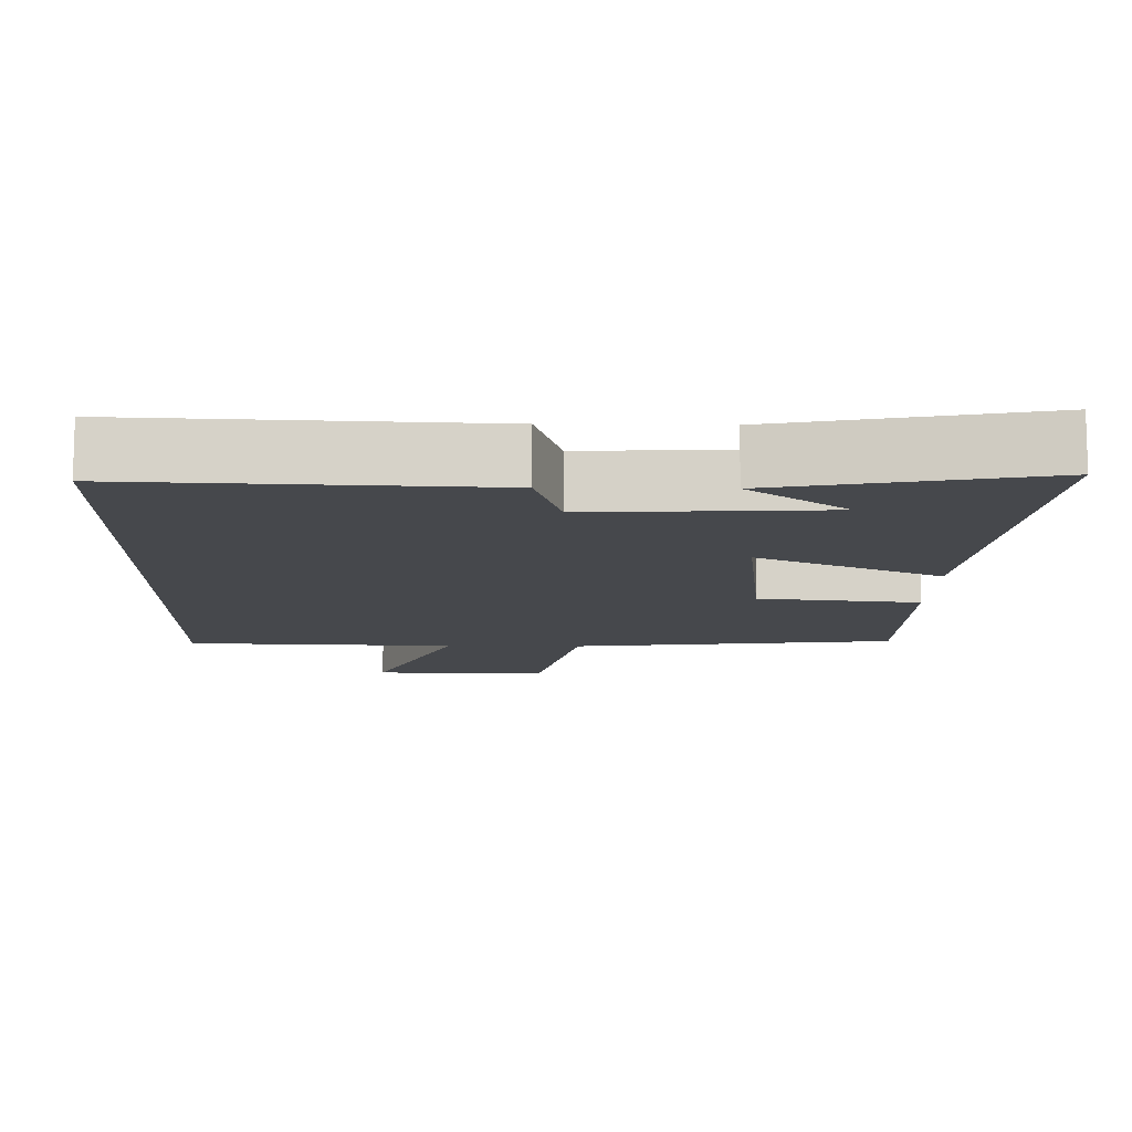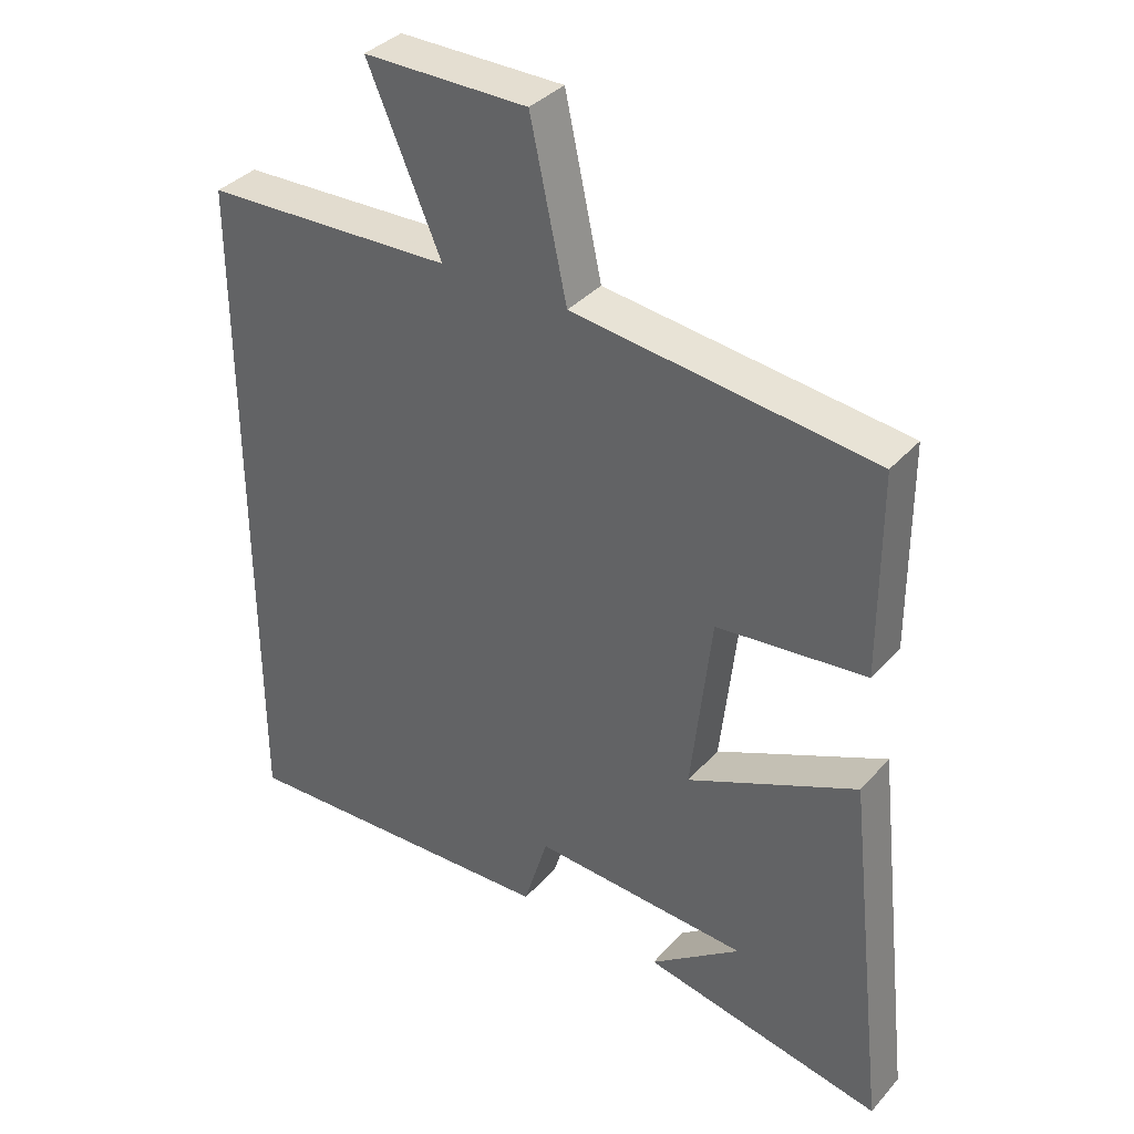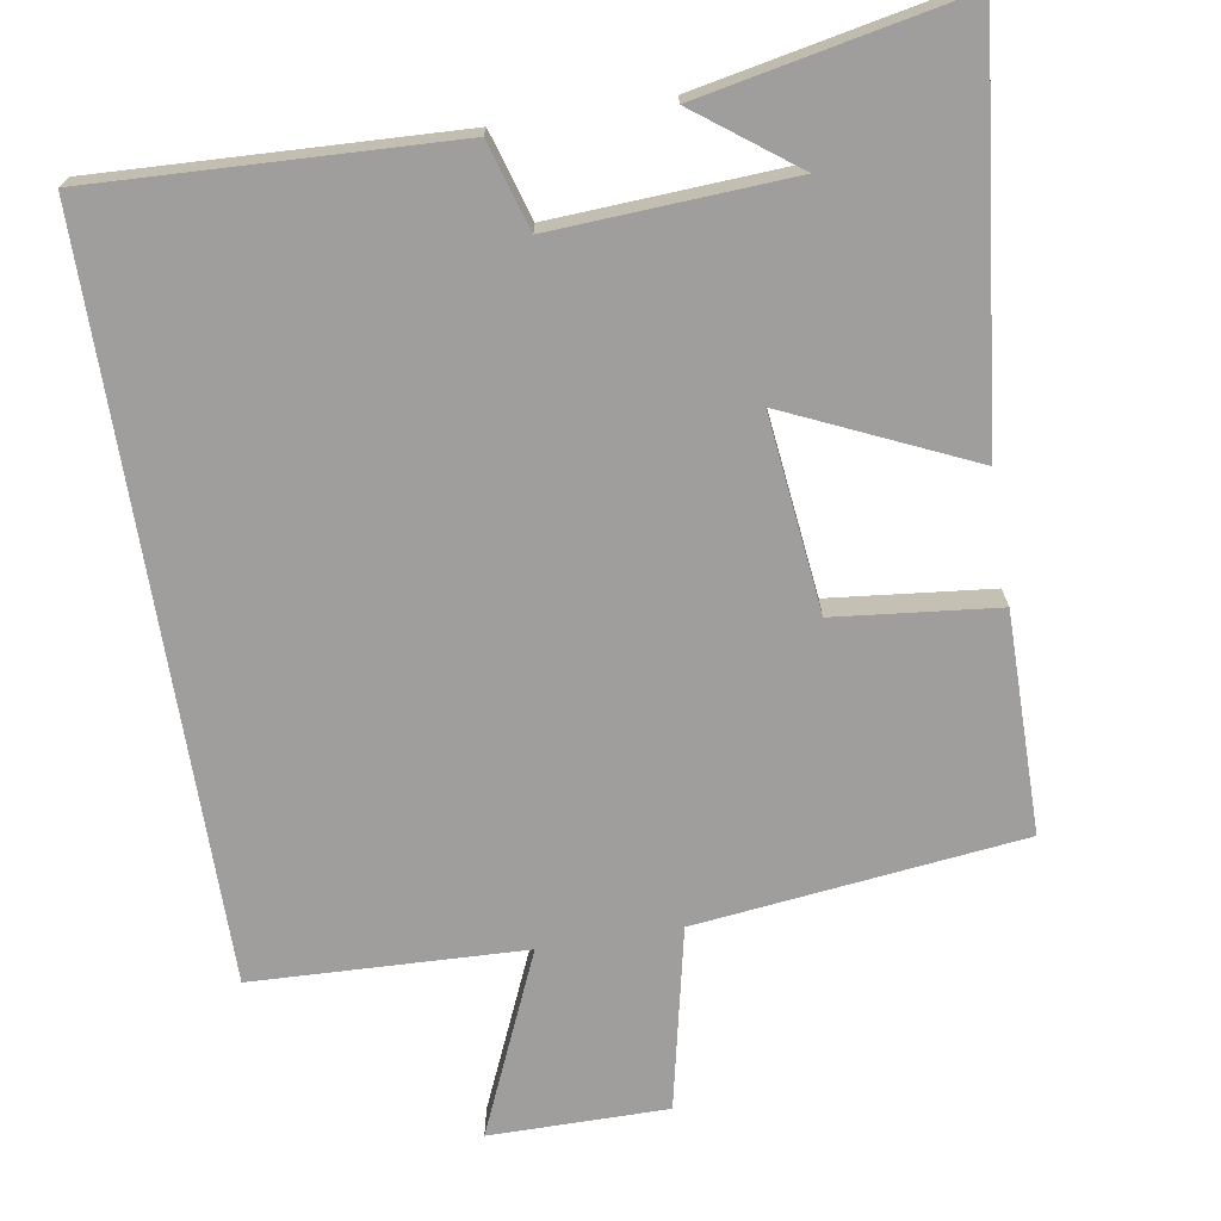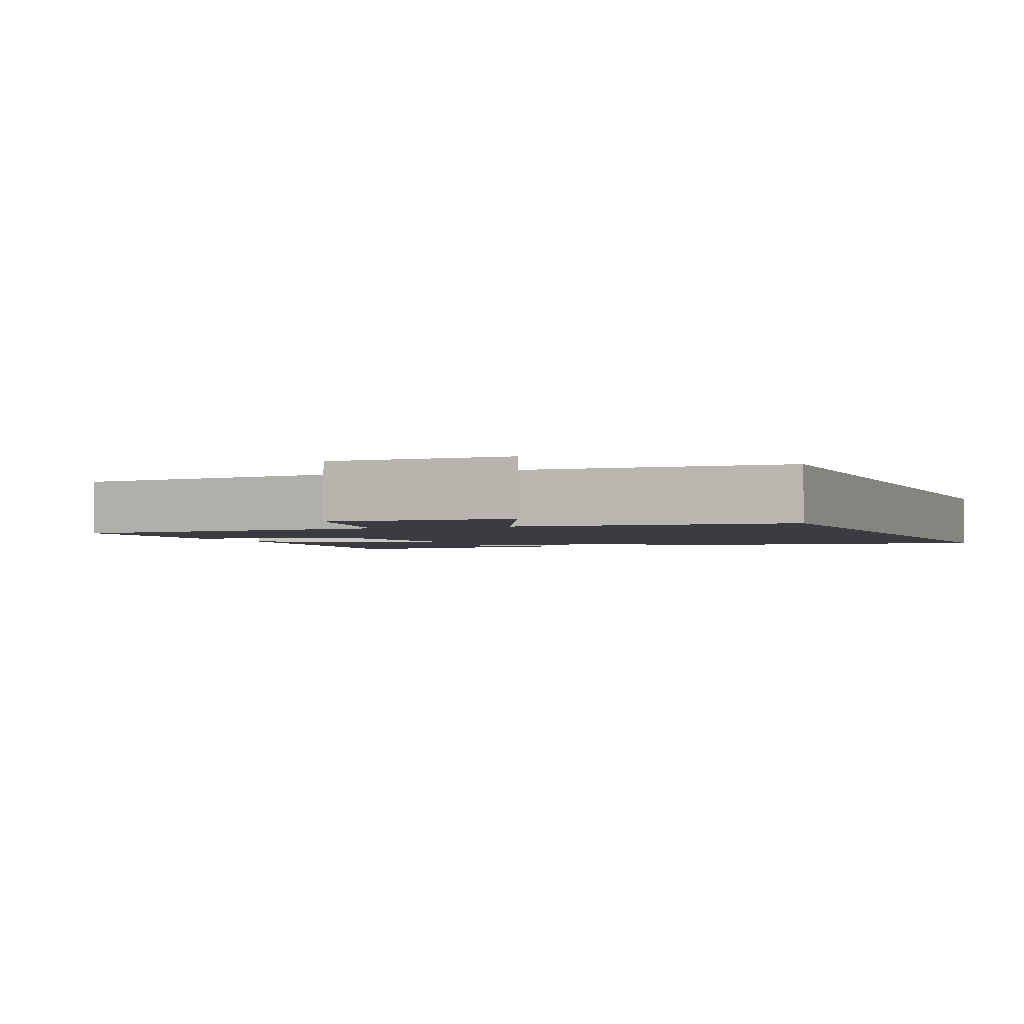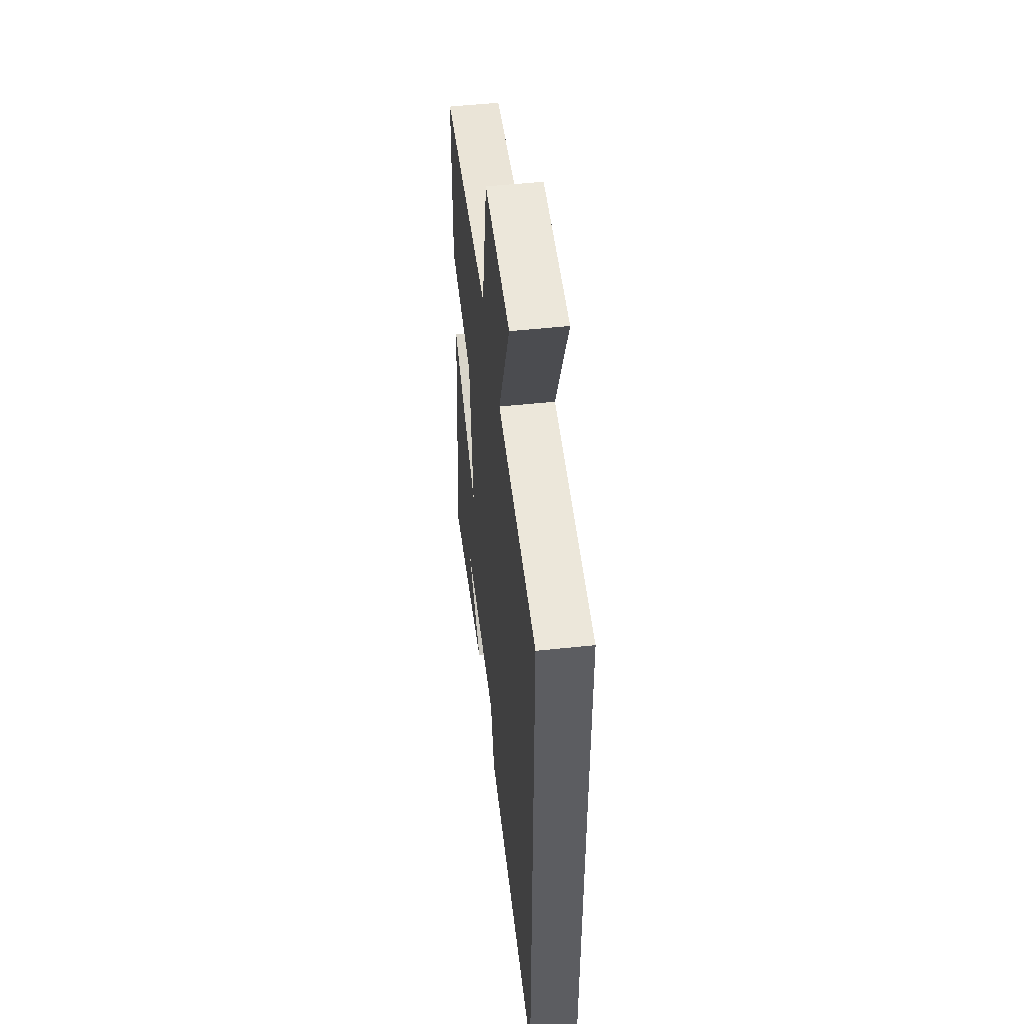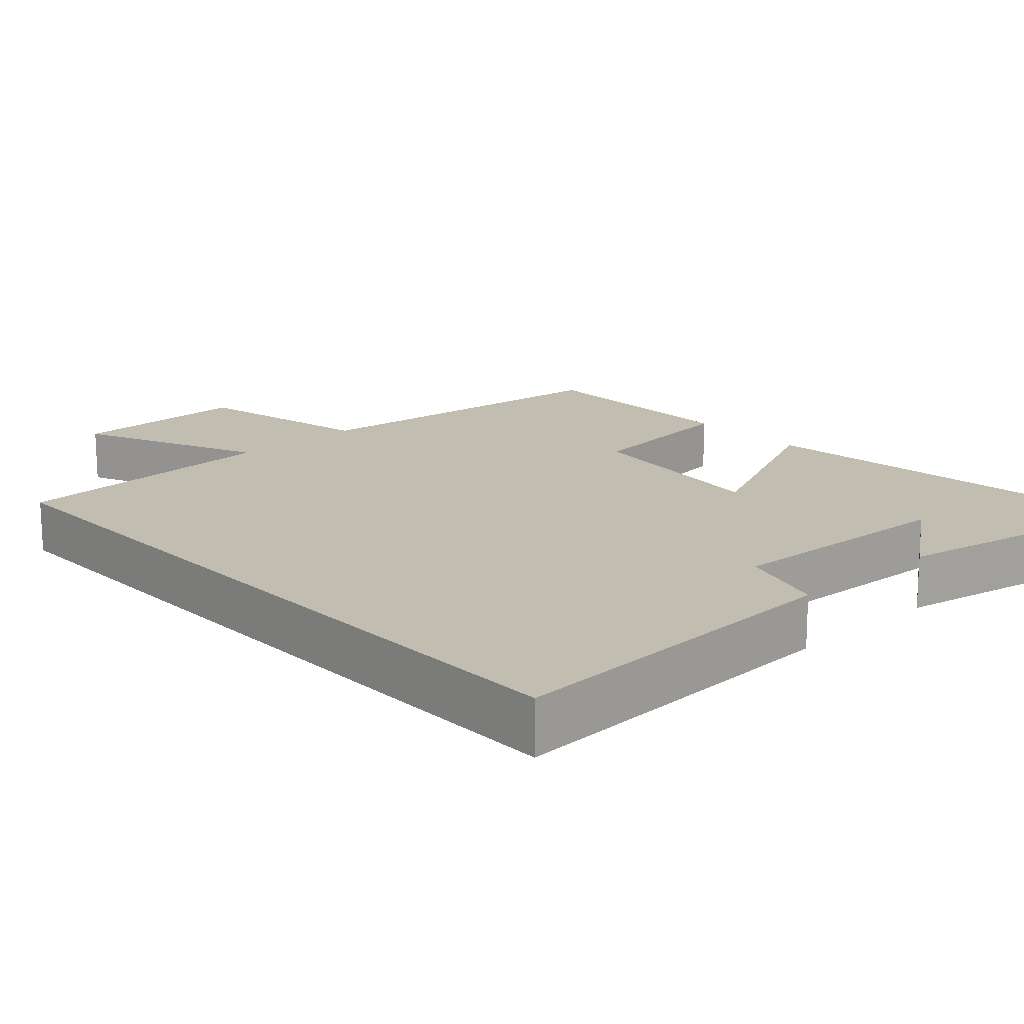
<metadata>
{"format":"obj","ext":"obj","renderer":"f3d","projection":"perspective","resolution":1024,"background":"white","views":[{"elev":-11.5,"azim":178.9,"up":"+Y"},{"elev":36.5,"azim":-144.2,"up":"+Z"},{"elev":-70.9,"azim":-170.7,"up":"+Y"},{"elev":-2.2,"azim":21.8,"up":"+Y"},{"elev":50.8,"azim":83.3,"up":"+Z"},{"elev":17.0,"azim":137.2,"up":"+Y"}]}
</metadata>
<code>
v 0.5 0.07 0.486
v 0.5 0.07 -0.521
v 0.017 0.07 -0.5
v -0.019 0.07 -0.382
v -0.339 0.07 -0.4
v -0.205 0.07 -0.5
v -0.561 0.07 -0.571
v -0.5 0.07 -0.027
v -0.25 0.07 -0.14
v -0.28 0.07 0.126
v -0.5 0.07 0.149
v -0.499 0.07 0.448
v -0.056 0.07 0.5
v -0.002 0.07 0.748
v 0.24 0.07 0.748
v 0.132 0.07 0.5
v 0.5 0 0.486
v 0.5 0 -0.521
v 0.017 0 -0.5
v -0.019 0 -0.382
v -0.339 0 -0.4
v -0.205 0 -0.5
v -0.561 0 -0.571
v -0.5 0 -0.027
v -0.25 0 -0.14
v -0.28 0 0.126
v -0.5 0 0.149
v -0.499 0 0.448
v -0.056 0 0.5
v -0.002 0 0.748
v 0.24 0 0.748
v 0.132 0 0.5
f 13 14 15 16
f 13 16 1
f 12 13 1
f 11 12 1
f 10 11 1
f 9 10 1 2
f 5 6 7
f 5 7 8 9
f 2 3 4
f 9 2 4
f 4 5 9
f 32 31 30 29
f 17 32 29
f 17 29 28
f 17 28 27
f 17 27 26
f 18 17 26 25
f 23 22 21
f 25 24 23 21
f 20 19 18
f 20 18 25
f 25 21 20
f 1 17 18 2
f 2 18 19 3
f 3 19 20 4
f 4 20 21 5
f 5 21 22 6
f 6 22 23 7
f 7 23 24 8
f 8 24 25 9
f 9 25 26 10
f 10 26 27 11
f 11 27 28 12
f 12 28 29 13
f 13 29 30 14
f 14 30 31 15
f 15 31 32 16
f 16 32 17 1

</code>
